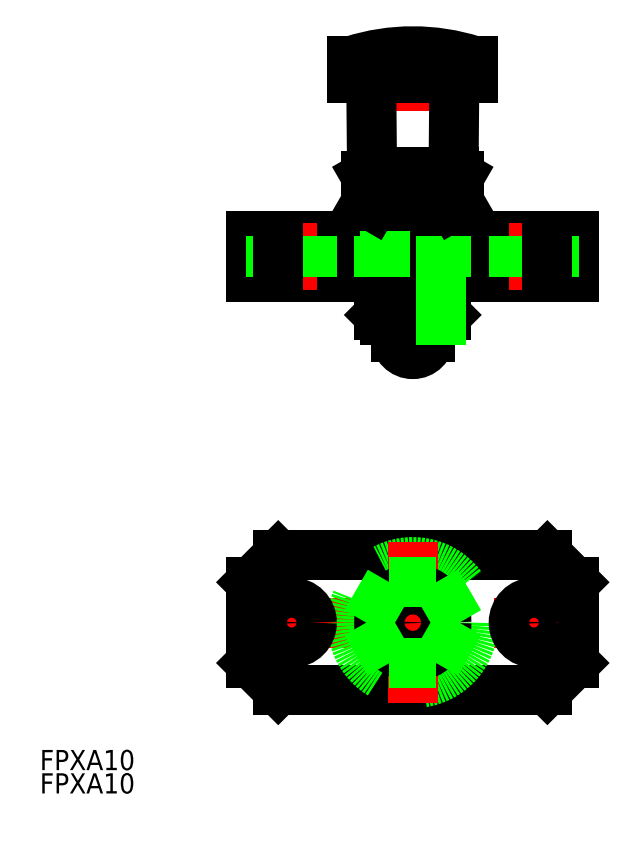
<metadata>
{"format":"dxf","ext":"dxf","renderer":"ezdxf+matplotlib","layout":"modelspace","background":"white","min_lineweight":24,"dpi":150}
</metadata>
<code>
0
SECTION
2
ENTITIES
0
LINE
8
CENTER
10
5.05e-14
20
37.92
30
0
11
-2.072e-13
21
86.92
31
0
0
ARC
8
0
10
5e-16
20
42.42
30
0
40
2.5
50
180
51
0
0
LINE
8
0
10
9
20
83.52
30
0
11
-9
21
83.52
31
0
0
LINE
8
0
10
9
20
80.92
30
0
11
-9
21
80.92
31
0
0
LINE
8
0
10
-5
20
59.92
30
0
11
5
21
59.92
31
0
0
ARC
8
0
10
-1.985e-13
20
55.29
30
0
40
29.63
50
72.32
51
107.7
0
LINE
8
0
10
4.188
20
59.92
30
0
11
5
21
61.32
31
0
0
LINE
8
0
10
-6.055
20
66.92
30
0
11
-6.156
21
78.44
31
0
0
LINE
8
0
10
4.188
20
59.92
30
0
11
4.188
21
57.42
31
0
0
LINE
8
0
10
-4.188
20
44.92
30
0
11
-4.188
21
51.42
31
0
0
LINE
8
0
10
-5
20
61.92
30
0
11
-5
21
57.42
31
0
0
LINE
8
0
10
-4.188
20
44.92
30
0
11
4.188
21
44.92
31
0
0
LINE
8
0
10
-2.5
20
42.42
30
0
11
-2.5
21
44.92
31
0
0
LINE
8
0
10
2.5
20
42.42
30
0
11
2.5
21
44.92
31
0
0
LINE
8
0
10
-4.188
20
59.92
30
0
11
-5
21
61.32
31
0
0
ARC
8
0
10
-8.656
20
78.42
30
0
40
2.5
50
0.5
51
90
0
LINE
8
0
10
-9
20
80.92
30
0
11
-9
21
83.52
31
0
0
LINE
8
0
10
-5
20
80.92
30
0
11
-5
21
83.52
31
0
0
LINE
8
0
10
-6.25
20
80.92
30
0
11
-6.25
21
83.52
31
0
0
LINE
8
0
10
-7.5
20
80.92
30
0
11
-7.5
21
83.52
31
0
0
LINE
8
0
10
-8.5
20
80.92
30
0
11
-8.5
21
83.52
31
0
0
LINE
8
0
10
-2.198e-13
20
80.92
30
0
11
-2.198e-13
21
83.52
31
0
0
LINE
8
0
10
-1.25
20
80.92
30
0
11
-1.25
21
83.52
31
0
0
LINE
8
0
10
-2.5
20
80.92
30
0
11
-2.5
21
83.52
31
0
0
LINE
8
0
10
-3.75
20
80.92
30
0
11
-3.75
21
83.52
31
0
0
LINE
8
0
10
1.25
20
80.92
30
0
11
1.25
21
83.52
31
0
0
LINE
8
0
10
3.75
20
80.92
30
0
11
3.75
21
83.52
31
0
0
LINE
8
0
10
2.5
20
80.92
30
0
11
2.5
21
83.52
31
0
0
LINE
8
0
10
6.055
20
66.92
30
0
11
6.156
21
78.44
31
0
0
LINE
8
0
10
5
20
45.73
30
0
11
5
21
51.42
31
0
0
ARC
8
0
10
8.656
20
78.42
30
0
40
2.5
50
90
51
179.5
0
LINE
8
0
10
9
20
80.92
30
0
11
9
21
83.52
31
0
0
LINE
8
0
10
8.5
20
80.92
30
0
11
8.5
21
83.52
31
0
0
LINE
8
0
10
7.5
20
80.92
30
0
11
7.5
21
83.52
31
0
0
LINE
8
0
10
6.25
20
80.92
30
0
11
6.25
21
83.52
31
0
0
LINE
8
0
10
5
20
80.92
30
0
11
5
21
83.52
31
0
0
LINE
8
0
10
-20
20
-10
30
0
11
20
21
-10
31
0
0
LINE
8
0
10
-20
20
10
30
0
11
20
21
10
31
0
0
LINE
8
CENTER
10
-26
20
0
30
0
11
26
21
0
31
0
0
CIRCLE
8
0
10
0
20
0
30
0
40
9
0
CIRCLE
8
0
10
0
20
0
30
0
40
4.188
0
LINE
8
CENTER
10
0
20
12
30
0
11
0
21
-12
31
0
0
CIRCLE
8
0
10
0
20
0
30
0
40
5
0
CIRCLE
8
0
10
0
20
0
30
0
40
2.5
0
LINE
8
0
10
24
20
6
30
0
11
24
21
-6
31
0
0
LINE
8
0
10
-24
20
6
30
0
11
-24
21
-6
31
0
0
LINE
8
CENTER
10
18
20
5
30
0
11
18
21
-5
31
0
0
LINE
8
CENTER
10
-18
20
5
30
0
11
-18
21
-5
31
0
0
LINE
8
0
10
-4.188
20
44.92
30
0
11
-5
21
45.73
31
0
0
LINE
8
0
10
4.188
20
44.92
30
0
11
5
21
45.73
31
0
0
LINE
8
0
10
-5
20
45.73
30
0
11
5
21
45.73
31
0
0
LINE
8
0
10
-24
20
57.42
30
0
11
24
21
57.42
31
0
0
LINE
8
0
10
-24
20
51.42
30
0
11
24
21
51.42
31
0
0
LINE
8
0
10
24
20
51.42
30
0
11
24
21
57.42
31
0
0
LINE
8
0
10
-24
20
51.42
30
0
11
-24
21
57.42
31
0
0
LINE
8
CENTER
10
18
20
49.42
30
0
11
18
21
59.42
31
0
0
LINE
8
CENTER
10
-18
20
49.42
30
0
11
-18
21
59.42
31
0
0
LINE
8
0
10
15
20
51.42
30
0
11
15
21
57.42
31
0
0
LINE
8
0
10
21
20
51.42
30
0
11
21
21
57.42
31
0
0
LINE
8
0
10
-21
20
51.42
30
0
11
-21
21
57.42
31
0
0
LINE
8
0
10
-15
20
51.42
30
0
11
-15
21
57.42
31
0
0
CIRCLE
8
0
10
-18
20
0
30
0
40
3
0
CIRCLE
8
0
10
18
20
0
30
0
40
3
0
LINE
8
0
10
3.464
20
-6
30
0
11
6.928
21
-3.6e-15
31
0
0
LINE
8
0
10
-3.464
20
-6
30
0
11
3.464
21
-6
31
0
0
LINE
8
0
10
-6.928
20
3.6e-15
30
0
11
-3.464
21
-6
31
0
0
LINE
8
0
10
-3.464
20
6
30
0
11
-6.928
21
3.6e-15
31
0
0
LINE
8
0
10
3.464
20
6
30
0
11
-3.464
21
6
31
0
0
LINE
8
0
10
6.928
20
-3.6e-15
30
0
11
3.464
21
6
31
0
0
LINE
8
0
10
-24
20
6
30
0
11
-20
21
10
31
0
0
LINE
8
0
10
-24
20
-6
30
0
11
-20
21
-10
31
0
0
LINE
8
0
10
24
20
6
30
0
11
20
21
10
31
0
0
LINE
8
0
10
24
20
-6
30
0
11
20
21
-10
31
0
0
LINE
8
0
10
-20
20
51.42
30
0
11
-20
21
57.42
31
0
0
LINE
8
0
10
20
20
51.42
30
0
11
20
21
57.42
31
0
0
LINE
8
0
10
-4.188
20
57.42
30
0
11
-4.188
21
59.92
31
0
0
LINE
8
0
10
-5
20
51.42
30
0
11
-5
21
45.73
31
0
0
LINE
8
0
10
4.188
20
51.42
30
0
11
4.188
21
44.92
31
0
0
LINE
8
0
10
5
20
57.42
30
0
11
5
21
61.92
31
0
0
LINE
8
0
10
-5
20
57.42
30
0
11
-5
21
51.42
31
0
0
LINE
8
0
10
-4.188
20
57.42
30
0
11
-4.188
21
51.42
31
0
0
LINE
8
0
10
4.188
20
57.42
30
0
11
4.188
21
51.42
31
0
0
LINE
8
0
10
5
20
57.42
30
0
11
5
21
51.42
31
0
0
INSERT
8
0
2
*U2
10
0
20
0
30
0
0
INSERT
8
0
2
*U3
10
0
20
0
30
0
0
LINE
8
0
10
-6.055
20
66.92
30
0
11
6.055
21
66.92
31
0
0
LINE
8
0
10
-6
20
61.92
30
0
11
6
21
61.92
31
0
0
ARC
8
0
10
-5.196
20
63.85
30
0
40
3.067
50
55.62
51
115.6
0
ARC
8
0
10
-5.196
20
64.98
30
0
40
3.067
50
244.4
51
304.4
0
LINE
8
0
10
-6.928
20
66.38
30
0
11
-6.928
21
62.45
31
0
0
LINE
8
0
10
-6
20
66.92
30
0
11
-6.928
21
66.38
31
0
0
LINE
8
0
10
-6
20
61.92
30
0
11
-6.928
21
62.45
31
0
0
ARC
8
0
10
5.196
20
63.85
30
0
40
3.067
50
64.38
51
124.4
0
ARC
8
0
10
5.196
20
64.98
30
0
40
3.067
50
235.6
51
295.6
0
LINE
8
0
10
-3.464
20
62.45
30
0
11
-3.464
21
66.38
31
0
0
LINE
8
0
10
3.464
20
66.38
30
0
11
3.464
21
62.45
31
0
0
ARC
8
0
10
-1.315e-13
20
55.45
30
0
40
11.46
50
72.41
51
107.6
0
ARC
8
0
10
-7.36e-14
20
73.38
30
0
40
11.46
50
252.4
51
287.6
0
LINE
8
0
10
6.928
20
62.45
30
0
11
6.928
21
66.38
31
0
0
LINE
8
0
10
6
20
66.92
30
0
11
6.928
21
66.38
31
0
0
LINE
8
0
10
6
20
61.92
30
0
11
6.928
21
62.45
31
0
0
VIEWPORT
8
0
10
128.5
20
97.5
30
0
40
622.9
41
222.2
68
     1
69
     1
0
VIEWPORT
8
0
10
128.5
20
97.5
30
0
40
205.6
41
156
68
     2
69
     2
0
ENDSEC
0
EOF

</code>
